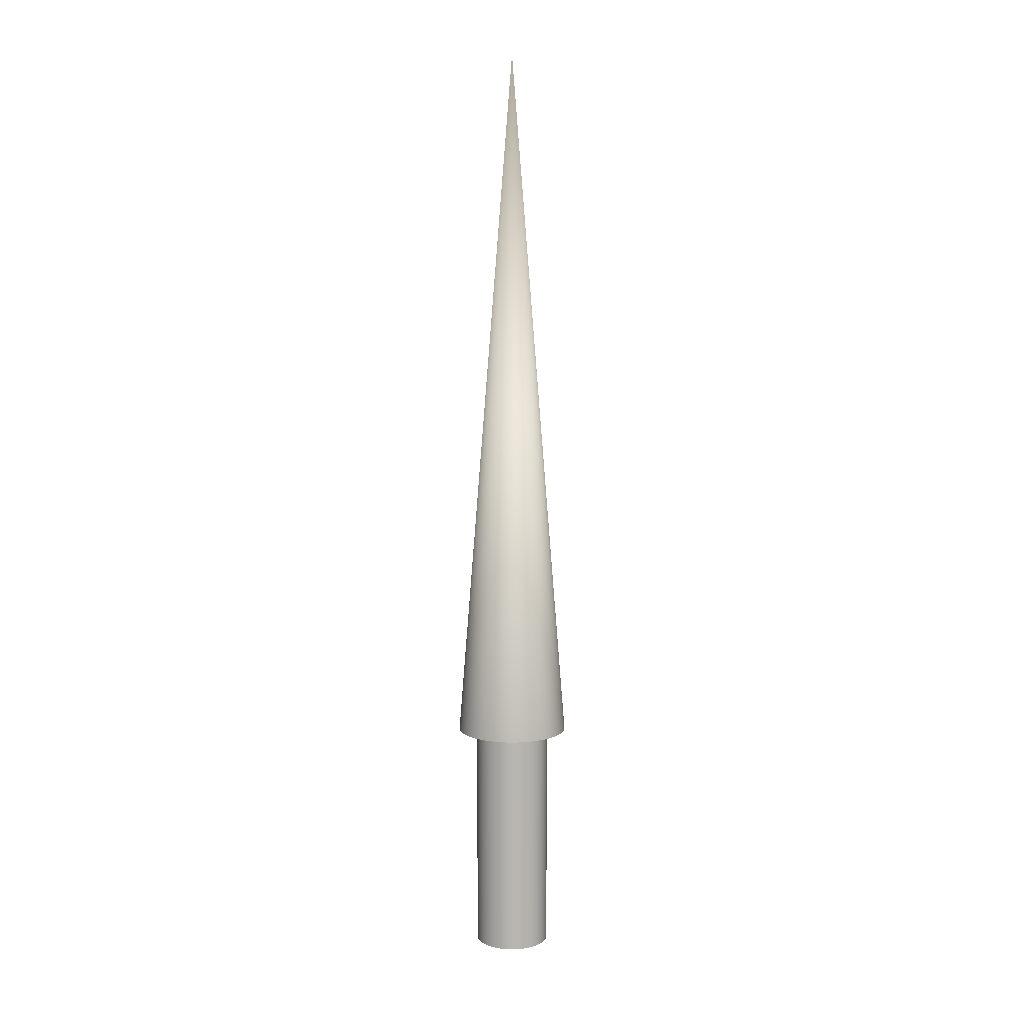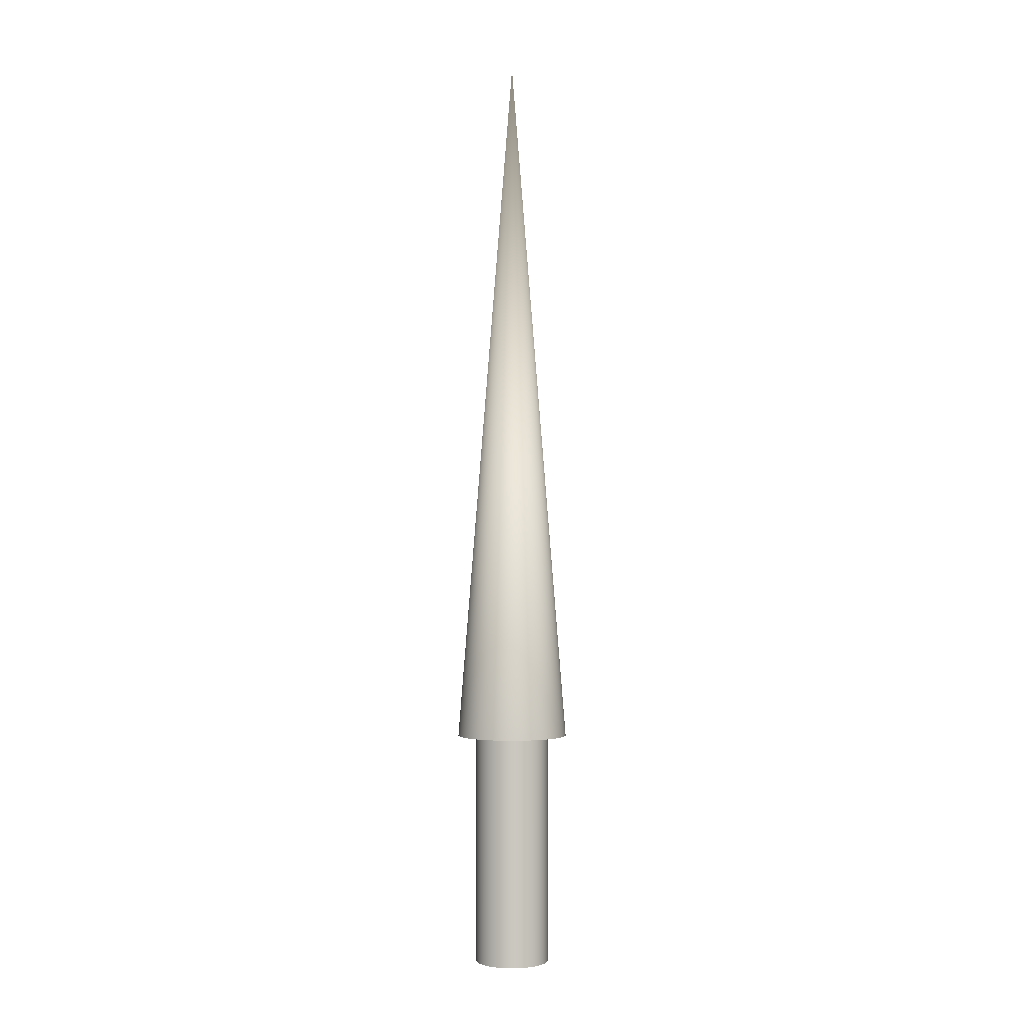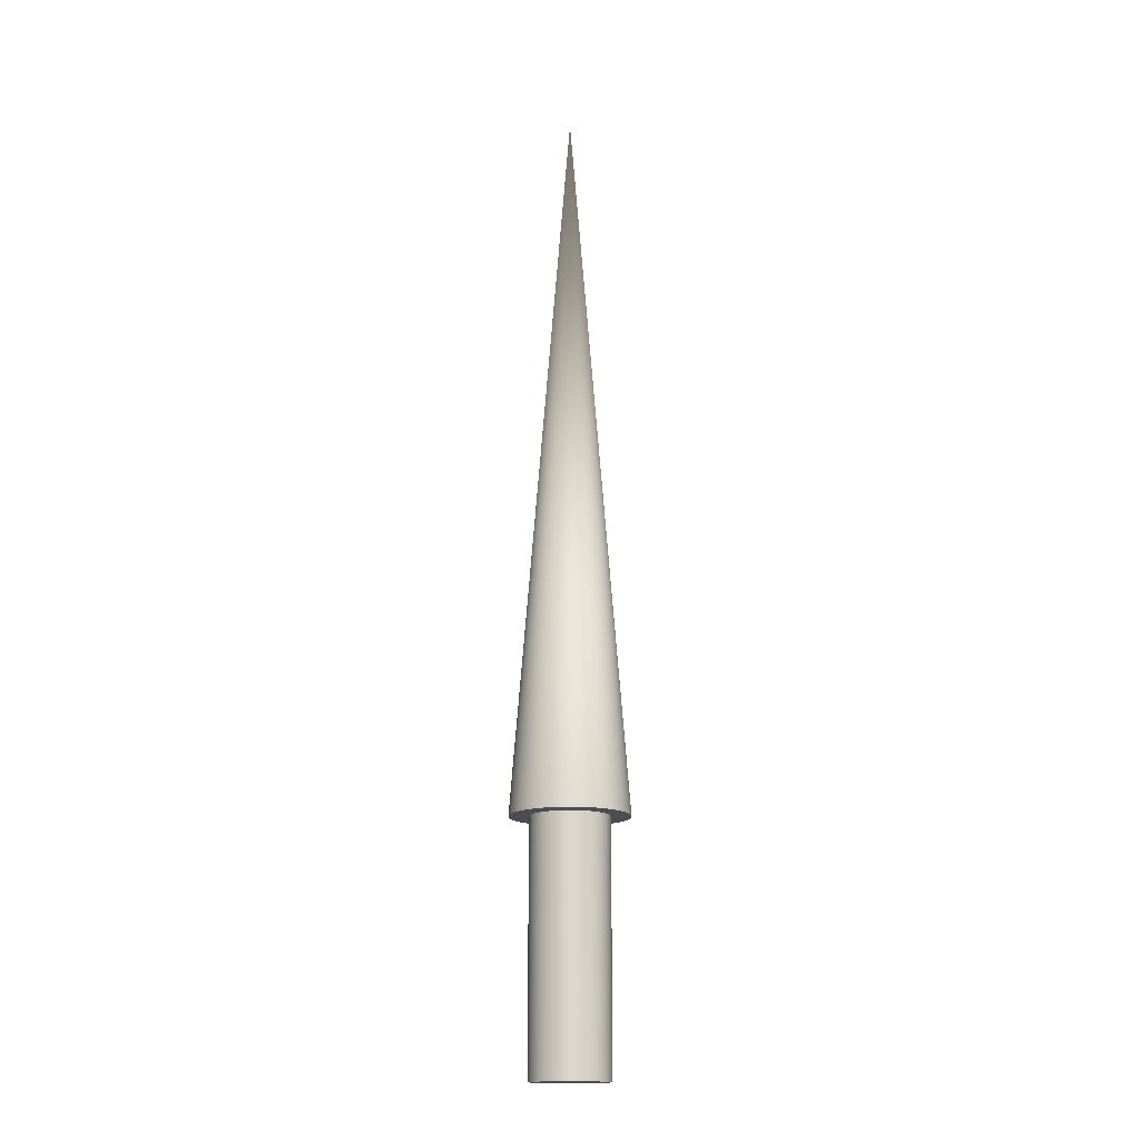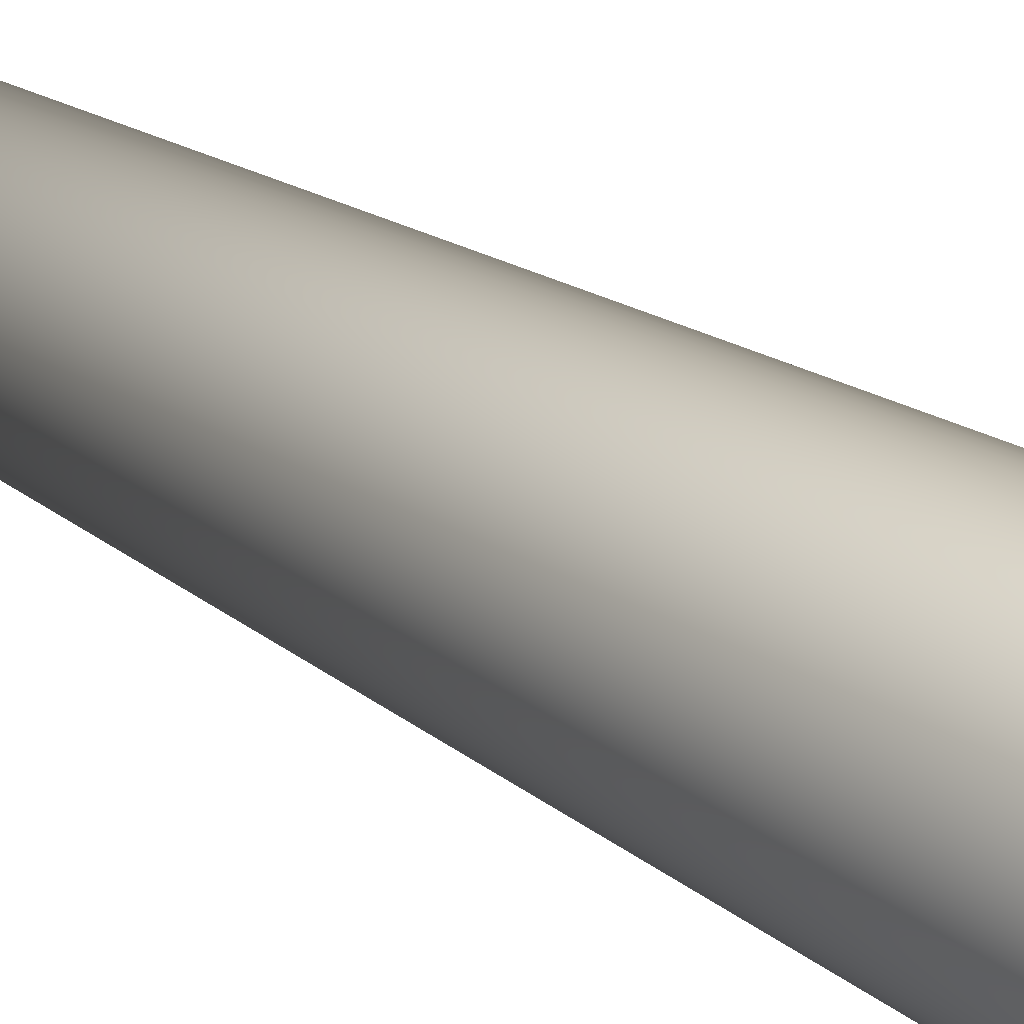
<metadata>
{"format":"obj","ext":"obj","renderer":"f3d","projection":"perspective","resolution":1024,"background":"white","views":[{"elev":8.7,"azim":-54.8,"up":"+Z"},{"elev":-1.5,"azim":63.1,"up":"+Z"},{"elev":-16.2,"azim":-47.3,"up":"+Z"},{"elev":45.7,"azim":123.3,"up":"+Y"}]}
</metadata>
<code>
v 0.04 0 0
v 0.03981 0.003921 0
v 0.03923 0.007804 0
v 0.03828 0.01161 0
v 0.03696 0.01531 0
v 0.03528 0.01886 0
v 0.03326 0.02222 0
v 0.03092 0.02538 0
v 0.02828 0.02828 0
v 0.02538 0.03092 0
v 0.02222 0.03326 0
v 0.01886 0.03528 0
v 0.01531 0.03696 0
v 0.01161 0.03828 0
v 0.007804 0.03923 0
v 0.003921 0.03981 0
v 0 0.04 0
v -0.003921 0.03981 0
v -0.007804 0.03923 0
v -0.01161 0.03828 0
v -0.01531 0.03696 0
v -0.01886 0.03528 0
v -0.02222 0.03326 0
v -0.02538 0.03092 0
v -0.02828 0.02828 0
v -0.03092 0.02538 0
v -0.03326 0.02222 0
v -0.03528 0.01886 0
v -0.03696 0.01531 0
v -0.03828 0.01161 0
v -0.03923 0.007804 0
v -0.03981 0.003921 0
v -0.04 0 0
v -0.03981 -0.003921 0
v -0.03923 -0.007804 0
v -0.03828 -0.01161 0
v -0.03696 -0.01531 0
v -0.03528 -0.01886 0
v -0.03326 -0.02222 0
v -0.03092 -0.02538 0
v -0.02828 -0.02828 0
v -0.02538 -0.03092 0
v -0.02222 -0.03326 0
v -0.01886 -0.03528 0
v -0.01531 -0.03696 0
v -0.01161 -0.03828 0
v -0.007804 -0.03923 0
v -0.003921 -0.03981 0
v -0 -0.04 0
v 0.003921 -0.03981 0
v 0.007804 -0.03923 0
v 0.01161 -0.03828 0
v 0.01531 -0.03696 0
v 0.01886 -0.03528 0
v 0.02222 -0.03326 0
v 0.02538 -0.03092 0
v 0.02828 -0.02828 0
v 0.03092 -0.02538 0
v 0.03326 -0.02222 0
v 0.03528 -0.01886 0
v 0.03696 -0.01531 0
v 0.03828 -0.01161 0
v 0.03923 -0.007804 0
v 0.03981 -0.003921 0
v 0.04 0 0
v 0.03981 0.003921 0
v 0.03923 0.007804 0
v 0.03828 0.01161 0
v 0.03696 0.01531 0
v 0.03528 0.01886 0
v 0.03326 0.02222 0
v 0.03092 0.02538 0
v 0.02828 0.02828 0
v 0.02538 0.03092 0
v 0.02222 0.03326 0
v 0.01886 0.03528 0
v 0.01531 0.03696 0
v 0.01161 0.03828 0
v 0.007804 0.03923 0
v 0.003921 0.03981 0
v 0 0.04 0
v -0.003921 0.03981 0
v -0.007804 0.03923 0
v -0.01161 0.03828 0
v -0.01531 0.03696 0
v -0.01886 0.03528 0
v -0.02222 0.03326 0
v -0.02538 0.03092 0
v -0.02828 0.02828 0
v -0.03092 0.02538 0
v -0.03326 0.02222 0
v -0.03528 0.01886 0
v -0.03696 0.01531 0
v -0.03828 0.01161 0
v -0.03923 0.007804 0
v -0.03981 0.003921 0
v -0.04 0 0
v -0.03981 -0.003921 0
v -0.03923 -0.007804 0
v -0.03828 -0.01161 0
v -0.03696 -0.01531 0
v -0.03528 -0.01886 0
v -0.03326 -0.02222 0
v -0.03092 -0.02538 0
v -0.02828 -0.02828 0
v -0.02538 -0.03092 0
v -0.02222 -0.03326 0
v -0.01886 -0.03528 0
v -0.01531 -0.03696 0
v -0.01161 -0.03828 0
v -0.007804 -0.03923 0
v -0.003921 -0.03981 0
v -0 -0.04 0
v 0.003921 -0.03981 0
v 0.007804 -0.03923 0
v 0.01161 -0.03828 0
v 0.01531 -0.03696 0
v 0.01886 -0.03528 0
v 0.02222 -0.03326 0
v 0.02538 -0.03092 0
v 0.02828 -0.02828 0
v 0.03092 -0.02538 0
v 0.03326 -0.02222 0
v 0.03528 -0.01886 0
v 0.03696 -0.01531 0
v 0.03828 -0.01161 0
v 0.03923 -0.007804 0
v 0.03981 -0.003921 0
v 0.04 0 0.25
v 0.03981 0.003921 0.25
v 0.03923 0.007804 0.25
v 0.03828 0.01161 0.25
v 0.03696 0.01531 0.25
v 0.03528 0.01886 0.25
v 0.03326 0.02222 0.25
v 0.03092 0.02538 0.25
v 0.02828 0.02828 0.25
v 0.02538 0.03092 0.25
v 0.02222 0.03326 0.25
v 0.01886 0.03528 0.25
v 0.01531 0.03696 0.25
v 0.01161 0.03828 0.25
v 0.007804 0.03923 0.25
v 0.003921 0.03981 0.25
v 0 0.04 0.25
v -0.003921 0.03981 0.25
v -0.007804 0.03923 0.25
v -0.01161 0.03828 0.25
v -0.01531 0.03696 0.25
v -0.01886 0.03528 0.25
v -0.02222 0.03326 0.25
v -0.02538 0.03092 0.25
v -0.02828 0.02828 0.25
v -0.03092 0.02538 0.25
v -0.03326 0.02222 0.25
v -0.03528 0.01886 0.25
v -0.03696 0.01531 0.25
v -0.03828 0.01161 0.25
v -0.03923 0.007804 0.25
v -0.03981 0.003921 0.25
v -0.04 0 0.25
v -0.03981 -0.003921 0.25
v -0.03923 -0.007804 0.25
v -0.03828 -0.01161 0.25
v -0.03696 -0.01531 0.25
v -0.03528 -0.01886 0.25
v -0.03326 -0.02222 0.25
v -0.03092 -0.02538 0.25
v -0.02828 -0.02828 0.25
v -0.02538 -0.03092 0.25
v -0.02222 -0.03326 0.25
v -0.01886 -0.03528 0.25
v -0.01531 -0.03696 0.25
v -0.01161 -0.03828 0.25
v -0.007804 -0.03923 0.25
v -0.003921 -0.03981 0.25
v -0 -0.04 0.25
v 0.003921 -0.03981 0.25
v 0.007804 -0.03923 0.25
v 0.01161 -0.03828 0.25
v 0.01531 -0.03696 0.25
v 0.01886 -0.03528 0.25
v 0.02222 -0.03326 0.25
v 0.02538 -0.03092 0.25
v 0.02828 -0.02828 0.25
v 0.03092 -0.02538 0.25
v 0.03326 -0.02222 0.25
v 0.03528 -0.01886 0.25
v 0.03696 -0.01531 0.25
v 0.03828 -0.01161 0.25
v 0.03923 -0.007804 0.25
v 0.03981 -0.003921 0.25
v 0.04 0 0.25
v 0.03981 0.003921 0.25
v 0.03923 0.007804 0.25
v 0.03828 0.01161 0.25
v 0.03696 0.01531 0.25
v 0.03528 0.01886 0.25
v 0.03326 0.02222 0.25
v 0.03092 0.02538 0.25
v 0.02828 0.02828 0.25
v 0.02538 0.03092 0.25
v 0.02222 0.03326 0.25
v 0.01886 0.03528 0.25
v 0.01531 0.03696 0.25
v 0.01161 0.03828 0.25
v 0.007804 0.03923 0.25
v 0.003921 0.03981 0.25
v 0 0.04 0.25
v -0.003921 0.03981 0.25
v -0.007804 0.03923 0.25
v -0.01161 0.03828 0.25
v -0.01531 0.03696 0.25
v -0.01886 0.03528 0.25
v -0.02222 0.03326 0.25
v -0.02538 0.03092 0.25
v -0.02828 0.02828 0.25
v -0.03092 0.02538 0.25
v -0.03326 0.02222 0.25
v -0.03528 0.01886 0.25
v -0.03696 0.01531 0.25
v -0.03828 0.01161 0.25
v -0.03923 0.007804 0.25
v -0.03981 0.003921 0.25
v -0.04 0 0.25
v -0.03981 -0.003921 0.25
v -0.03923 -0.007804 0.25
v -0.03828 -0.01161 0.25
v -0.03696 -0.01531 0.25
v -0.03528 -0.01886 0.25
v -0.03326 -0.02222 0.25
v -0.03092 -0.02538 0.25
v -0.02828 -0.02828 0.25
v -0.02538 -0.03092 0.25
v -0.02222 -0.03326 0.25
v -0.01886 -0.03528 0.25
v -0.01531 -0.03696 0.25
v -0.01161 -0.03828 0.25
v -0.007804 -0.03923 0.25
v -0.003921 -0.03981 0.25
v -0 -0.04 0.25
v 0.003921 -0.03981 0.25
v 0.007804 -0.03923 0.25
v 0.01161 -0.03828 0.25
v 0.01531 -0.03696 0.25
v 0.01886 -0.03528 0.25
v 0.02222 -0.03326 0.25
v 0.02538 -0.03092 0.25
v 0.02828 -0.02828 0.25
v 0.03092 -0.02538 0.25
v 0.03326 -0.02222 0.25
v 0.03528 -0.01886 0.25
v 0.03696 -0.01531 0.25
v 0.03828 -0.01161 0.25
v 0.03923 -0.007804 0.25
v 0.03981 -0.003921 0.25
v 0.06 0 0.25
v 0.05971 0.005881 0.25
v 0.05885 0.01171 0.25
v 0.05742 0.01742 0.25
v 0.05543 0.02296 0.25
v 0.05291 0.02828 0.25
v 0.04989 0.03333 0.25
v 0.04638 0.03806 0.25
v 0.04243 0.04243 0.25
v 0.03806 0.04638 0.25
v 0.03333 0.04989 0.25
v 0.02828 0.05291 0.25
v 0.02296 0.05543 0.25
v 0.01742 0.05742 0.25
v 0.01171 0.05885 0.25
v 0.005881 0.05971 0.25
v 0 0.06 0.25
v -0.005881 0.05971 0.25
v -0.01171 0.05885 0.25
v -0.01742 0.05742 0.25
v -0.02296 0.05543 0.25
v -0.02828 0.05291 0.25
v -0.03333 0.04989 0.25
v -0.03806 0.04638 0.25
v -0.04243 0.04243 0.25
v -0.04638 0.03806 0.25
v -0.04989 0.03333 0.25
v -0.05291 0.02828 0.25
v -0.05543 0.02296 0.25
v -0.05742 0.01742 0.25
v -0.05885 0.01171 0.25
v -0.05971 0.005881 0.25
v -0.06 0 0.25
v -0.05971 -0.005881 0.25
v -0.05885 -0.01171 0.25
v -0.05742 -0.01742 0.25
v -0.05543 -0.02296 0.25
v -0.05291 -0.02828 0.25
v -0.04989 -0.03333 0.25
v -0.04638 -0.03806 0.25
v -0.04243 -0.04243 0.25
v -0.03806 -0.04638 0.25
v -0.03333 -0.04989 0.25
v -0.02828 -0.05291 0.25
v -0.02296 -0.05543 0.25
v -0.01742 -0.05742 0.25
v -0.01171 -0.05885 0.25
v -0.005881 -0.05971 0.25
v -0 -0.06 0.25
v 0.005881 -0.05971 0.25
v 0.01171 -0.05885 0.25
v 0.01742 -0.05742 0.25
v 0.02296 -0.05543 0.25
v 0.02828 -0.05291 0.25
v 0.03333 -0.04989 0.25
v 0.03806 -0.04638 0.25
v 0.04243 -0.04243 0.25
v 0.04638 -0.03806 0.25
v 0.04989 -0.03333 0.25
v 0.05291 -0.02828 0.25
v 0.05543 -0.02296 0.25
v 0.05742 -0.01742 0.25
v 0.05885 -0.01171 0.25
v 0.05971 -0.005881 0.25
v 0 0 1
v 0.06 0 0.25
v 0.05971 0.005881 0.25
v 0.05885 0.01171 0.25
v 0.05742 0.01742 0.25
v 0.05543 0.02296 0.25
v 0.05291 0.02828 0.25
v 0.04989 0.03333 0.25
v 0.04638 0.03806 0.25
v 0.04243 0.04243 0.25
v 0.03806 0.04638 0.25
v 0.03333 0.04989 0.25
v 0.02828 0.05291 0.25
v 0.02296 0.05543 0.25
v 0.01742 0.05742 0.25
v 0.01171 0.05885 0.25
v 0.005881 0.05971 0.25
v 0 0.06 0.25
v -0.005881 0.05971 0.25
v -0.01171 0.05885 0.25
v -0.01742 0.05742 0.25
v -0.02296 0.05543 0.25
v -0.02828 0.05291 0.25
v -0.03333 0.04989 0.25
v -0.03806 0.04638 0.25
v -0.04243 0.04243 0.25
v -0.04638 0.03806 0.25
v -0.04989 0.03333 0.25
v -0.05291 0.02828 0.25
v -0.05543 0.02296 0.25
v -0.05742 0.01742 0.25
v -0.05885 0.01171 0.25
v -0.05971 0.005881 0.25
v -0.06 0 0.25
v -0.05971 -0.005881 0.25
v -0.05885 -0.01171 0.25
v -0.05742 -0.01742 0.25
v -0.05543 -0.02296 0.25
v -0.05291 -0.02828 0.25
v -0.04989 -0.03333 0.25
v -0.04638 -0.03806 0.25
v -0.04243 -0.04243 0.25
v -0.03806 -0.04638 0.25
v -0.03333 -0.04989 0.25
v -0.02828 -0.05291 0.25
v -0.02296 -0.05543 0.25
v -0.01742 -0.05742 0.25
v -0.01171 -0.05885 0.25
v -0.005881 -0.05971 0.25
v -0 -0.06 0.25
v 0.005881 -0.05971 0.25
v 0.01171 -0.05885 0.25
v 0.01742 -0.05742 0.25
v 0.02296 -0.05543 0.25
v 0.02828 -0.05291 0.25
v 0.03333 -0.04989 0.25
v 0.03806 -0.04638 0.25
v 0.04243 -0.04243 0.25
v 0.04638 -0.03806 0.25
v 0.04989 -0.03333 0.25
v 0.05291 -0.02828 0.25
v 0.05543 -0.02296 0.25
v 0.05742 -0.01742 0.25
v 0.05885 -0.01171 0.25
v 0.05971 -0.005881 0.25
f 1 3 2
f 1 4 3
f 1 5 4
f 1 6 5
f 1 7 6
f 1 8 7
f 1 9 8
f 1 10 9
f 1 11 10
f 1 12 11
f 1 13 12
f 1 14 13
f 1 15 14
f 1 16 15
f 1 17 16
f 1 18 17
f 1 19 18
f 1 20 19
f 1 21 20
f 1 22 21
f 1 23 22
f 1 24 23
f 1 25 24
f 1 26 25
f 1 27 26
f 1 28 27
f 1 29 28
f 1 30 29
f 1 31 30
f 1 32 31
f 1 33 32
f 1 34 33
f 1 35 34
f 1 36 35
f 1 37 36
f 1 38 37
f 1 39 38
f 1 40 39
f 1 41 40
f 1 42 41
f 1 43 42
f 1 44 43
f 1 45 44
f 1 46 45
f 1 47 46
f 1 48 47
f 1 49 48
f 1 50 49
f 1 51 50
f 1 52 51
f 1 53 52
f 1 54 53
f 1 55 54
f 1 56 55
f 1 57 56
f 1 58 57
f 1 59 58
f 1 60 59
f 1 61 60
f 1 62 61
f 1 63 62
f 1 64 63
f 65 130 129
f 65 66 130
f 66 131 130
f 66 67 131
f 67 132 131
f 67 68 132
f 68 133 132
f 68 69 133
f 69 134 133
f 69 70 134
f 70 135 134
f 70 71 135
f 71 136 135
f 71 72 136
f 72 137 136
f 72 73 137
f 73 138 137
f 73 74 138
f 74 139 138
f 74 75 139
f 75 140 139
f 75 76 140
f 76 141 140
f 76 77 141
f 77 142 141
f 77 78 142
f 78 143 142
f 78 79 143
f 79 144 143
f 79 80 144
f 80 145 144
f 80 81 145
f 81 146 145
f 81 82 146
f 82 147 146
f 82 83 147
f 83 148 147
f 83 84 148
f 84 149 148
f 84 85 149
f 85 150 149
f 85 86 150
f 86 151 150
f 86 87 151
f 87 152 151
f 87 88 152
f 88 153 152
f 88 89 153
f 89 154 153
f 89 90 154
f 90 155 154
f 90 91 155
f 91 156 155
f 91 92 156
f 92 157 156
f 92 93 157
f 93 158 157
f 93 94 158
f 94 159 158
f 94 95 159
f 95 160 159
f 95 96 160
f 96 161 160
f 96 97 161
f 97 162 161
f 97 98 162
f 98 163 162
f 98 99 163
f 99 164 163
f 99 100 164
f 100 165 164
f 100 101 165
f 101 166 165
f 101 102 166
f 102 167 166
f 102 103 167
f 103 168 167
f 103 104 168
f 104 169 168
f 104 105 169
f 105 170 169
f 105 106 170
f 106 171 170
f 106 107 171
f 107 172 171
f 107 108 172
f 108 173 172
f 108 109 173
f 109 174 173
f 109 110 174
f 110 175 174
f 110 111 175
f 111 176 175
f 111 112 176
f 112 177 176
f 112 113 177
f 113 178 177
f 113 114 178
f 114 179 178
f 114 115 179
f 115 180 179
f 115 116 180
f 116 181 180
f 116 117 181
f 117 182 181
f 117 118 182
f 118 183 182
f 118 119 183
f 119 184 183
f 119 120 184
f 120 185 184
f 120 121 185
f 121 186 185
f 121 122 186
f 122 187 186
f 122 123 187
f 123 188 187
f 123 124 188
f 124 189 188
f 124 125 189
f 125 190 189
f 125 126 190
f 126 191 190
f 126 127 191
f 127 192 191
f 127 128 192
f 128 129 192
f 128 65 129
f 193 258 257
f 193 194 258
f 194 259 258
f 194 195 259
f 195 260 259
f 195 196 260
f 196 261 260
f 196 197 261
f 197 262 261
f 197 198 262
f 198 263 262
f 198 199 263
f 199 264 263
f 199 200 264
f 200 265 264
f 200 201 265
f 201 266 265
f 201 202 266
f 202 267 266
f 202 203 267
f 203 268 267
f 203 204 268
f 204 269 268
f 204 205 269
f 205 270 269
f 205 206 270
f 206 271 270
f 206 207 271
f 207 272 271
f 207 208 272
f 208 273 272
f 208 209 273
f 209 274 273
f 209 210 274
f 210 275 274
f 210 211 275
f 211 276 275
f 211 212 276
f 212 277 276
f 212 213 277
f 213 278 277
f 213 214 278
f 214 279 278
f 214 215 279
f 215 280 279
f 215 216 280
f 216 281 280
f 216 217 281
f 217 282 281
f 217 218 282
f 218 283 282
f 218 219 283
f 219 284 283
f 219 220 284
f 220 285 284
f 220 221 285
f 221 286 285
f 221 222 286
f 222 287 286
f 222 223 287
f 223 288 287
f 223 224 288
f 224 289 288
f 224 225 289
f 225 290 289
f 225 226 290
f 226 291 290
f 226 227 291
f 227 292 291
f 227 228 292
f 228 293 292
f 228 229 293
f 229 294 293
f 229 230 294
f 230 295 294
f 230 231 295
f 231 296 295
f 231 232 296
f 232 297 296
f 232 233 297
f 233 298 297
f 233 234 298
f 234 299 298
f 234 235 299
f 235 300 299
f 235 236 300
f 236 301 300
f 236 237 301
f 237 302 301
f 237 238 302
f 238 303 302
f 238 239 303
f 239 304 303
f 239 240 304
f 240 305 304
f 240 241 305
f 241 306 305
f 241 242 306
f 242 307 306
f 242 243 307
f 243 308 307
f 243 244 308
f 244 309 308
f 244 245 309
f 245 310 309
f 245 246 310
f 246 311 310
f 246 247 311
f 247 312 311
f 247 248 312
f 248 313 312
f 248 249 313
f 249 314 313
f 249 250 314
f 250 315 314
f 250 251 315
f 251 316 315
f 251 252 316
f 252 317 316
f 252 253 317
f 253 318 317
f 253 254 318
f 254 319 318
f 254 255 319
f 255 320 319
f 255 256 320
f 256 257 320
f 256 193 257
f 321 322 323
f 321 323 324
f 321 324 325
f 321 325 326
f 321 326 327
f 321 327 328
f 321 328 329
f 321 329 330
f 321 330 331
f 321 331 332
f 321 332 333
f 321 333 334
f 321 334 335
f 321 335 336
f 321 336 337
f 321 337 338
f 321 338 339
f 321 339 340
f 321 340 341
f 321 341 342
f 321 342 343
f 321 343 344
f 321 344 345
f 321 345 346
f 321 346 347
f 321 347 348
f 321 348 349
f 321 349 350
f 321 350 351
f 321 351 352
f 321 352 353
f 321 353 354
f 321 354 355
f 321 355 356
f 321 356 357
f 321 357 358
f 321 358 359
f 321 359 360
f 321 360 361
f 321 361 362
f 321 362 363
f 321 363 364
f 321 364 365
f 321 365 366
f 321 366 367
f 321 367 368
f 321 368 369
f 321 369 370
f 321 370 371
f 321 371 372
f 321 372 373
f 321 373 374
f 321 374 375
f 321 375 376
f 321 376 377
f 321 377 378
f 321 378 379
f 321 379 380
f 321 380 381
f 321 381 382
f 321 382 383
f 321 383 384
f 321 384 385
f 321 385 322

</code>
